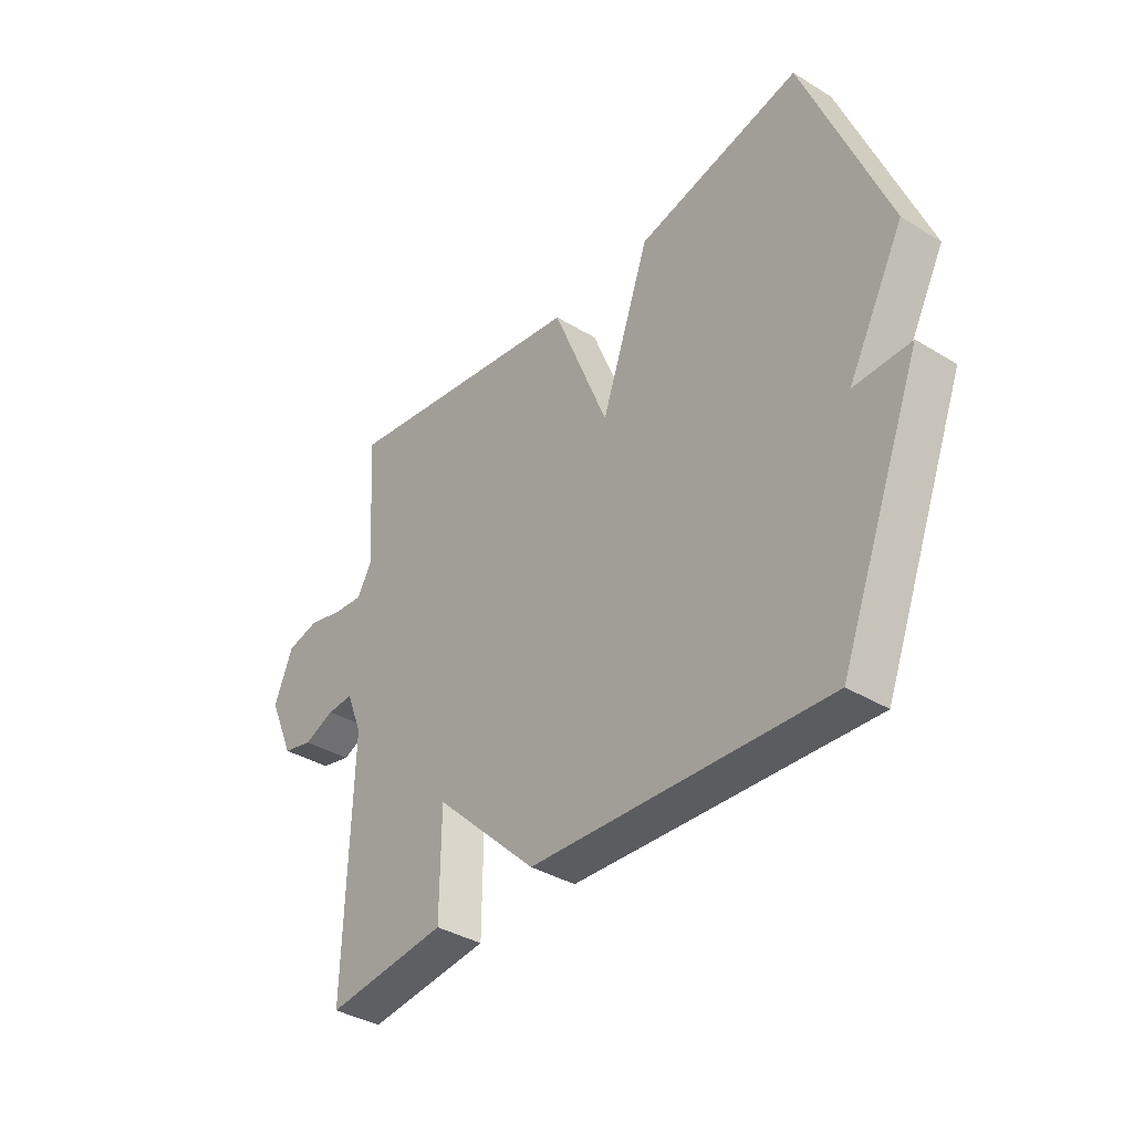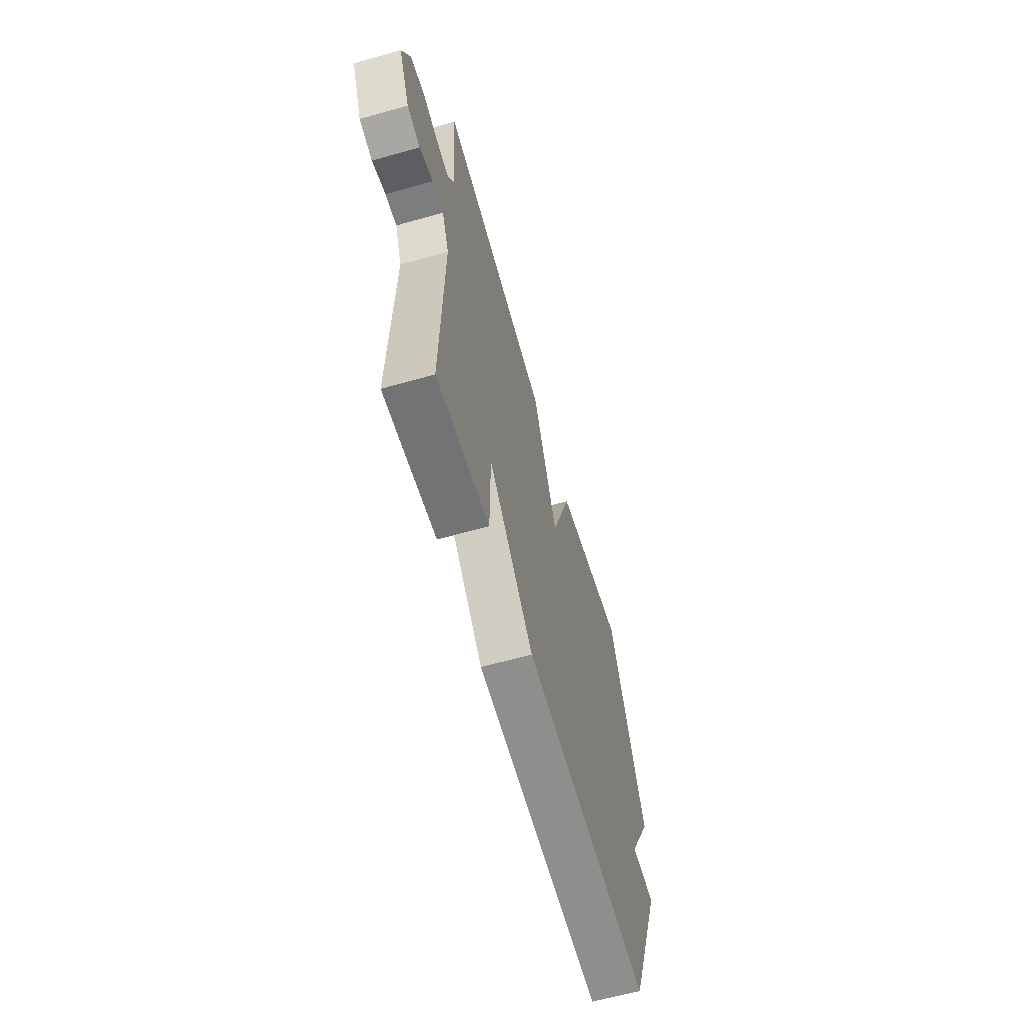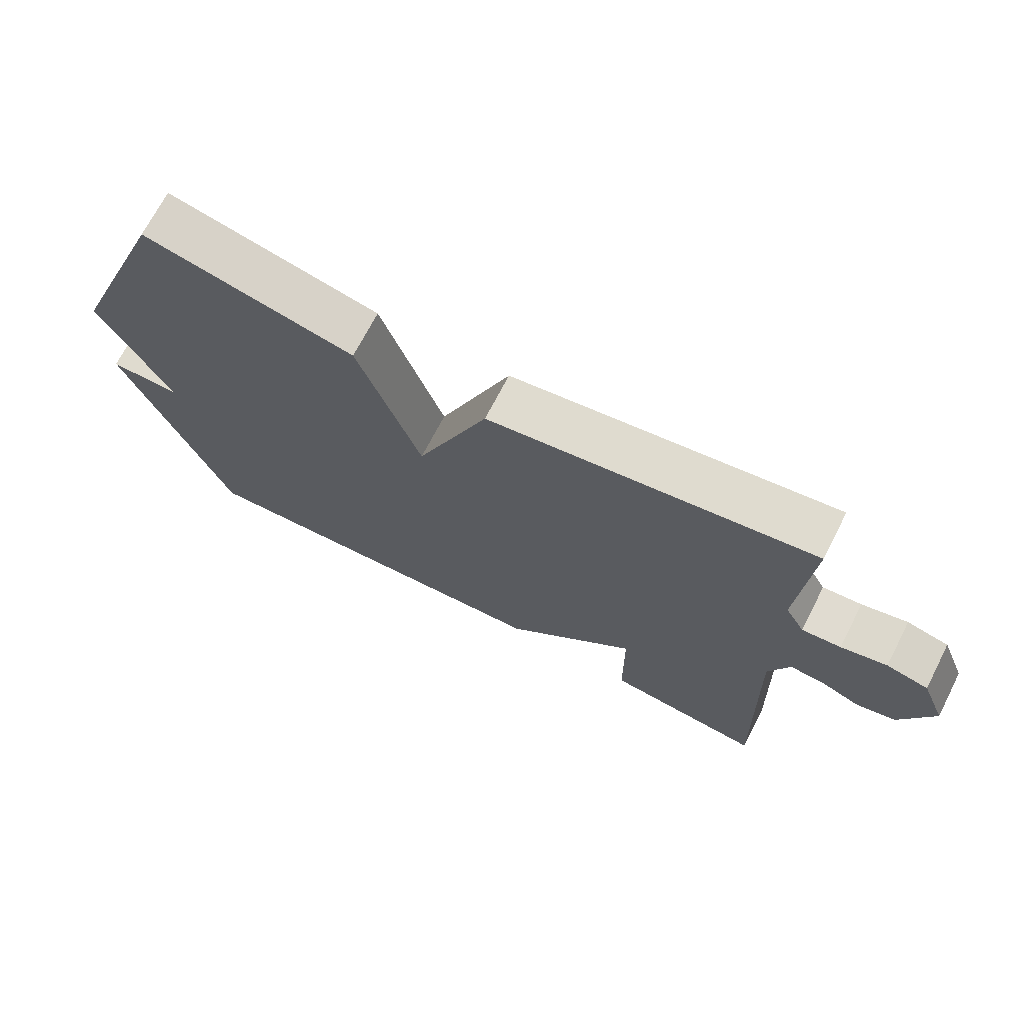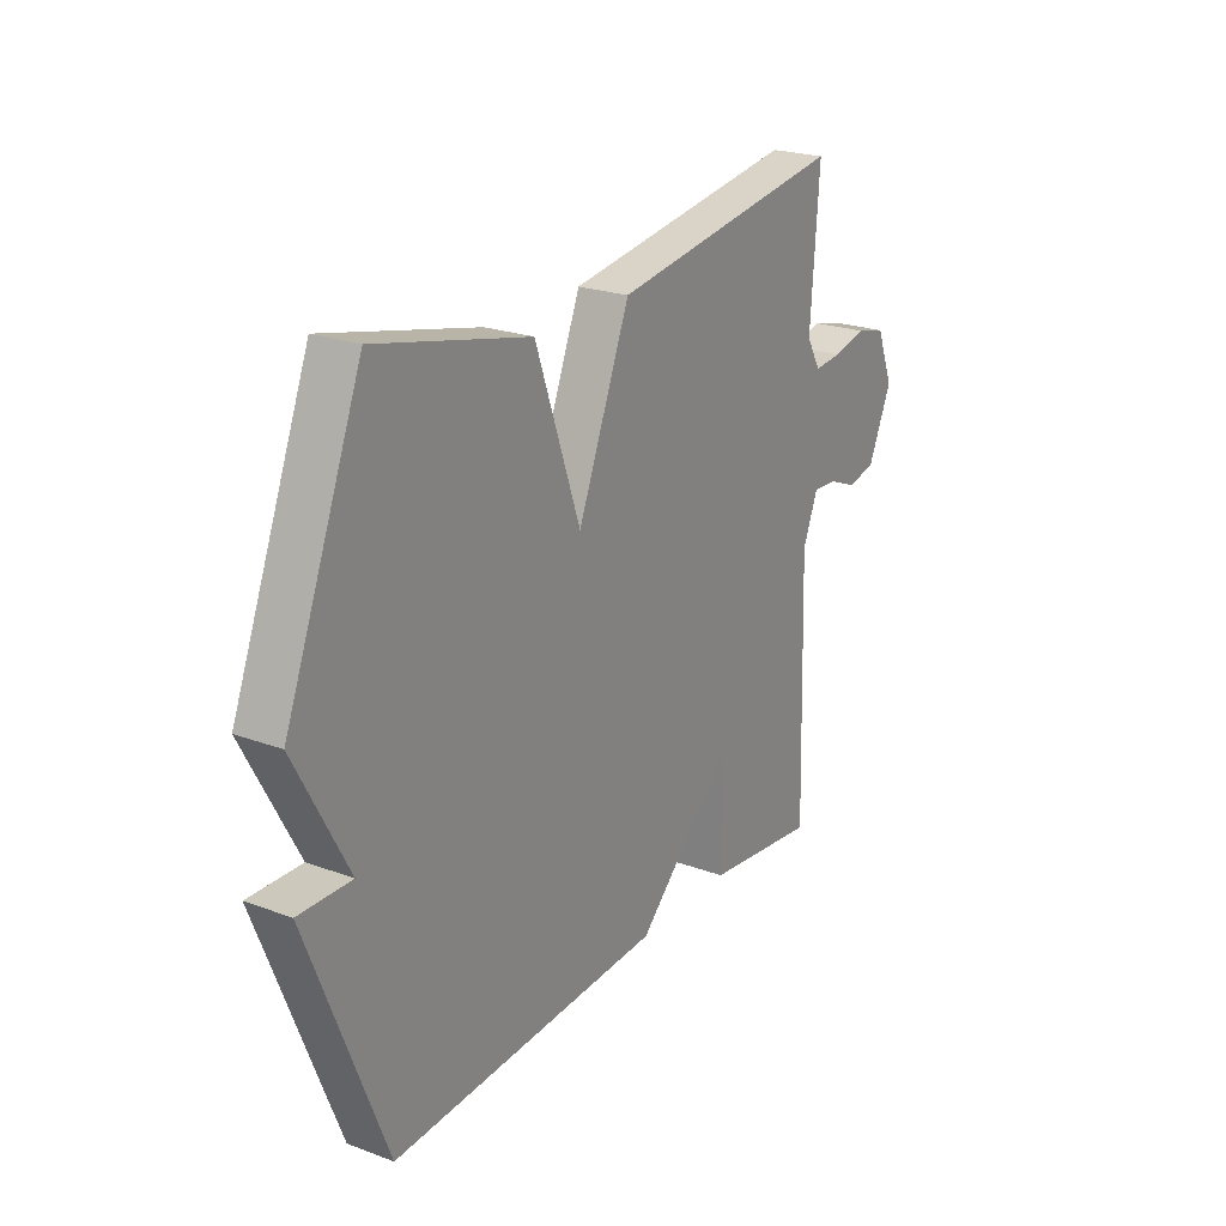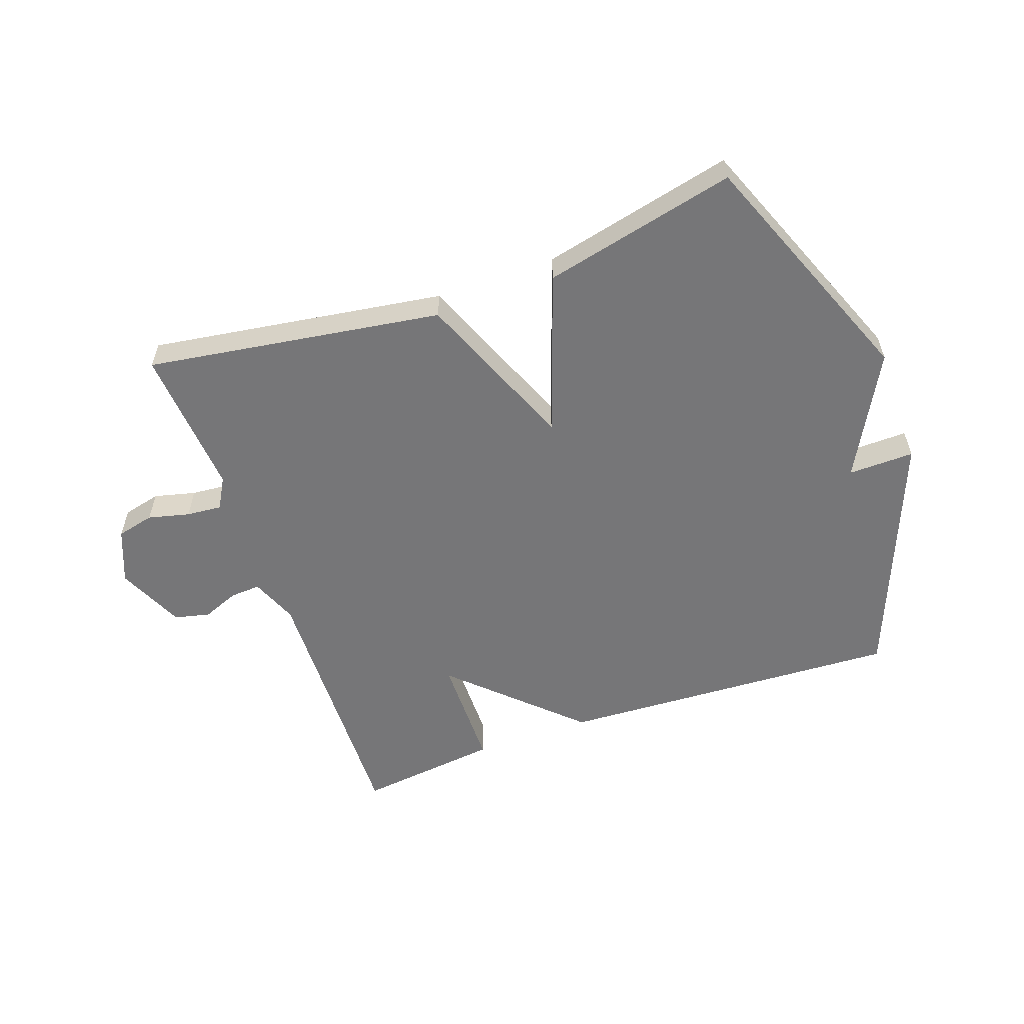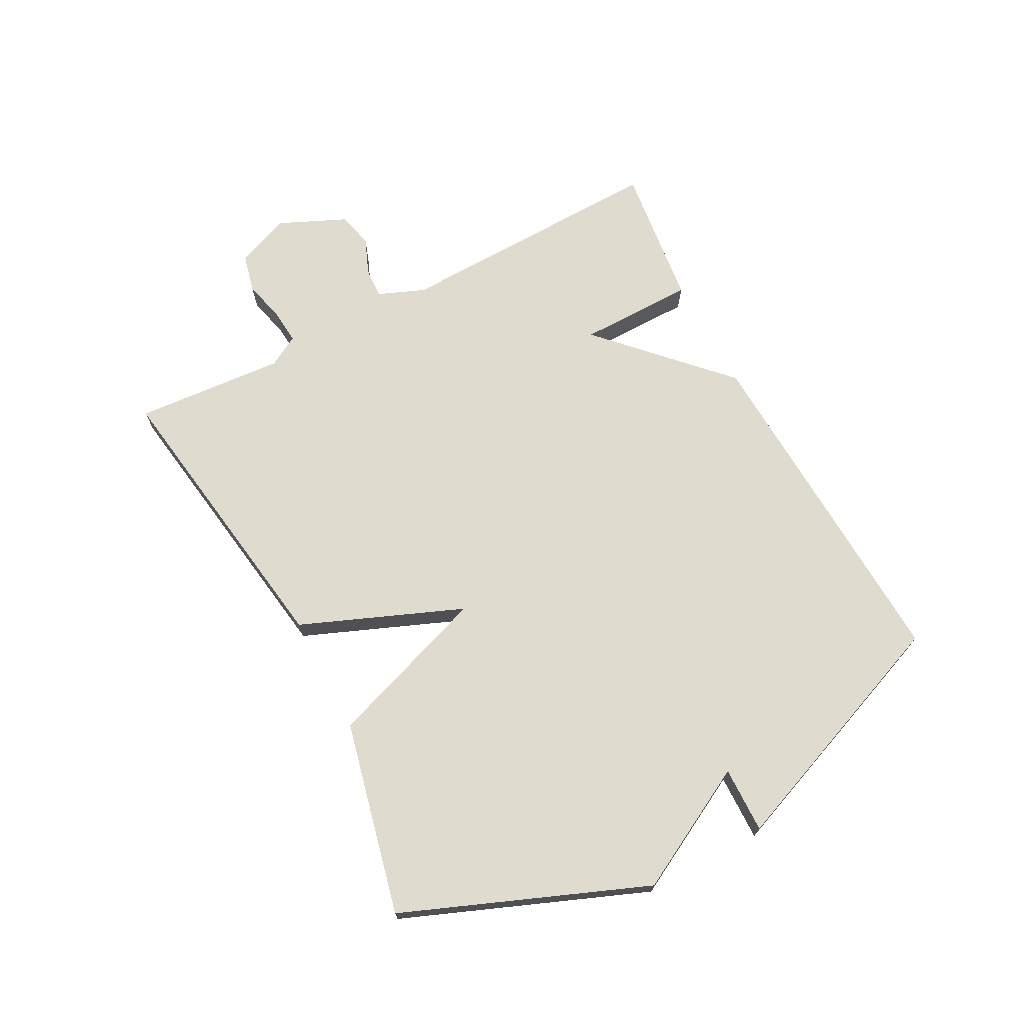
<metadata>
{"format":"obj","ext":"obj","renderer":"f3d","projection":"perspective","resolution":1024,"background":"white","views":[{"elev":-36.9,"azim":51.7,"up":"+Z"},{"elev":-62.2,"azim":-74.0,"up":"+Z"},{"elev":70.3,"azim":-152.8,"up":"+Z"},{"elev":22.9,"azim":122.2,"up":"+Z"},{"elev":-56.9,"azim":19.6,"up":"+Y"},{"elev":70.3,"azim":62.2,"up":"+Y"}]}
</metadata>
<code>
v -0.5 0.07 0.5
v -0.016 0.07 0.427
v 0.091 0.07 0.162
v 0.184 0.07 0.427
v 0.5 0.07 0.5
v 0.658 0.07 0.103
v 0.55 0.07 -0.099
v 0.658 0.07 -0.097
v 0.5 0.07 -0.5
v -0.066 0.07 -0.472
v -0.264 0.07 -0.282
v -0.266 0.07 -0.472
v -0.5 0.07 -0.5
v -0.487 0.07 -0.053
v -0.518 0.07 0.024
v -0.568 0.07 0.021
v -0.628 0.07 -0.003
v -0.686 0.07 0.011
v -0.735 0.07 0.121
v -0.699 0.07 0.21
v -0.637 0.07 0.225
v -0.569 0.07 0.208
v -0.511 0.07 0.203
v -0.482 0.07 0.254
v -0.5 0 0.5
v -0.016 0 0.427
v 0.091 0 0.162
v 0.184 0 0.427
v 0.5 0 0.5
v 0.658 0 0.103
v 0.55 0 -0.099
v 0.658 0 -0.097
v 0.5 0 -0.5
v -0.066 0 -0.472
v -0.264 0 -0.282
v -0.266 0 -0.472
v -0.5 0 -0.5
v -0.487 0 -0.053
v -0.518 0 0.024
v -0.568 0 0.021
v -0.628 0 -0.003
v -0.686 0 0.011
v -0.735 0 0.121
v -0.699 0 0.21
v -0.637 0 0.225
v -0.569 0 0.208
v -0.511 0 0.203
v -0.482 0 0.254
f 20 21 22
f 19 20 22
f 18 19 22
f 17 18 22
f 16 17 22
f 15 16 22 23
f 14 15 23 24
f 11 12 13 14
f 9 10 11
f 8 9 11
f 7 8 11
f 7 11 14 24
f 5 6 7
f 4 5 7
f 3 4 7
f 24 1 2 3
f 3 7 24
f 46 45 44
f 46 44 43
f 46 43 42
f 46 42 41
f 46 41 40
f 47 46 40 39
f 48 47 39 38
f 38 37 36 35
f 35 34 33
f 35 33 32
f 35 32 31
f 48 38 35 31
f 31 30 29
f 31 29 28
f 31 28 27
f 27 26 25 48
f 48 31 27
f 1 25 26 2
f 2 26 27 3
f 3 27 28 4
f 4 28 29 5
f 5 29 30 6
f 6 30 31 7
f 7 31 32 8
f 8 32 33 9
f 9 33 34 10
f 10 34 35 11
f 11 35 36 12
f 12 36 37 13
f 13 37 38 14
f 14 38 39 15
f 15 39 40 16
f 16 40 41 17
f 17 41 42 18
f 18 42 43 19
f 19 43 44 20
f 20 44 45 21
f 21 45 46 22
f 22 46 47 23
f 23 47 48 24
f 24 48 25 1

</code>
